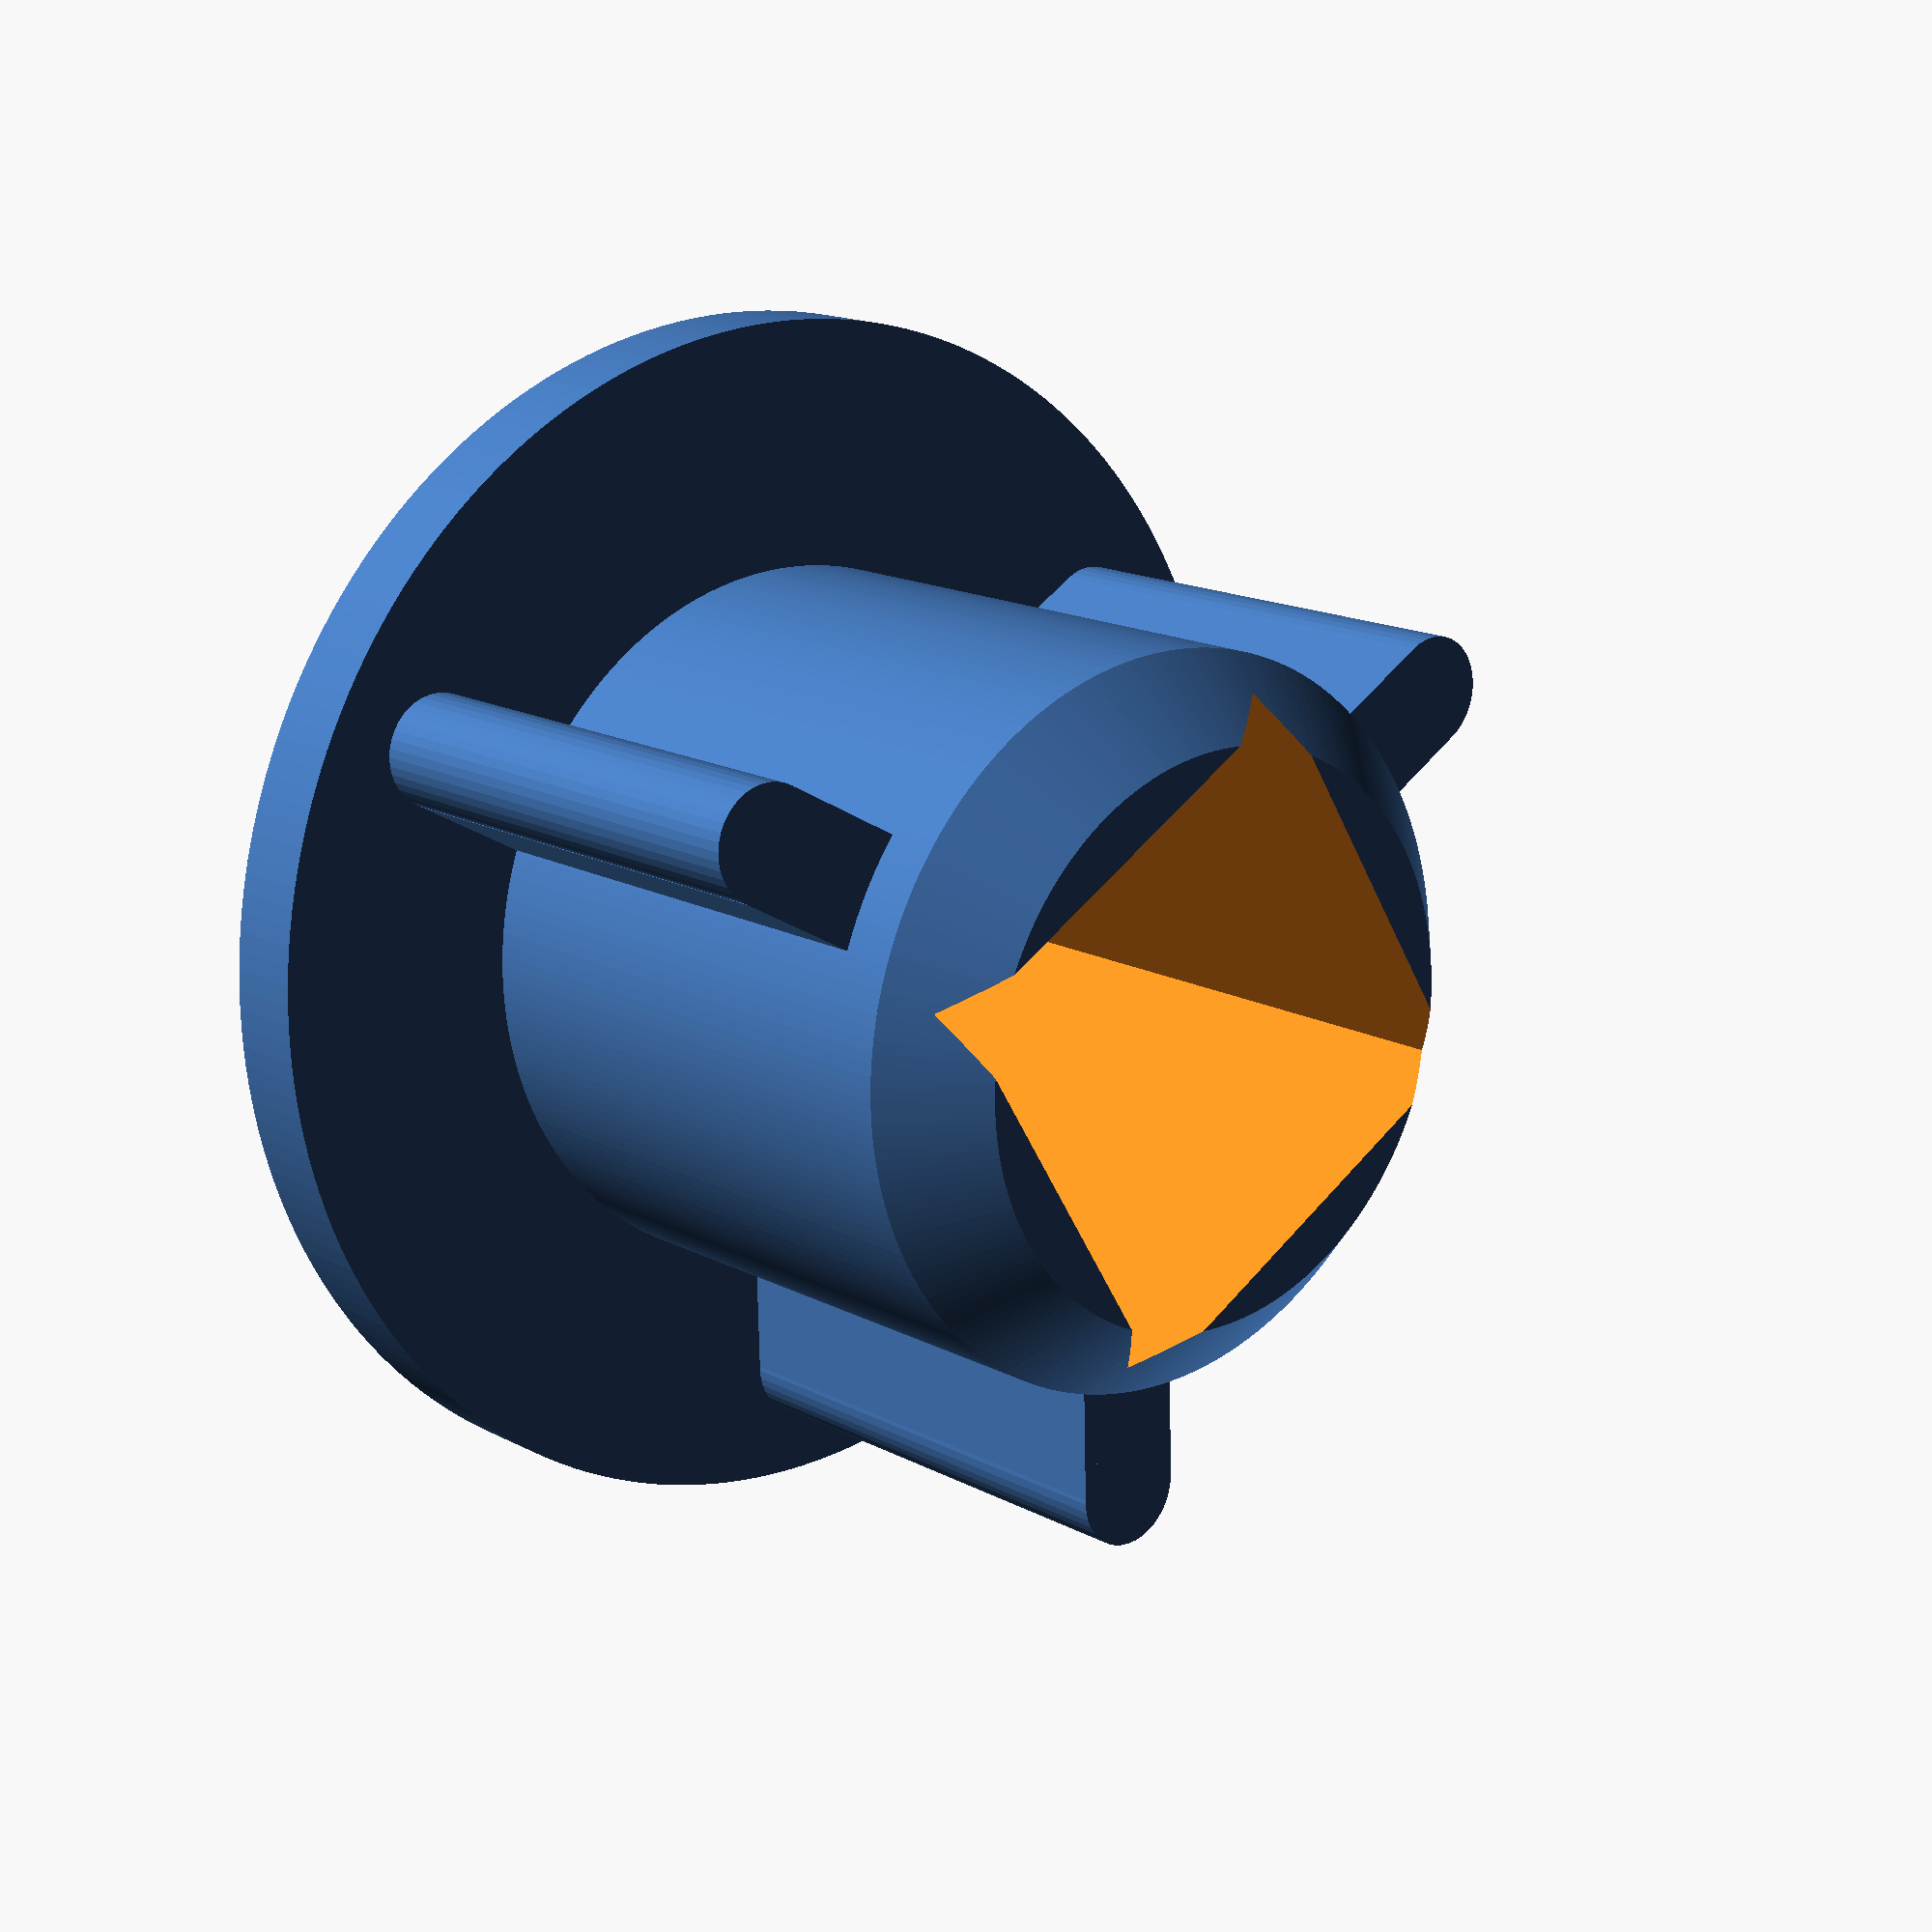
<openscad>

time = 0;
/**
 * Super-8 to 16mm Reel Adapter. Designed to be used on a JK optical
 * printer, but will work with rewinds as well.
 *
 **/
module s8_16mm_reel_adapter () {
    BOTTOM_D = 21.53;
    BOTTOM_H = 1.5;
    D = 12.72;
    H = 10;
    SQUARE = 8.1;
    TAPER = 1.4;
    PEG_H = 9;
    PEG_L = 3.18;
    PEG_W = 2;
    
    $fn = 200;
    
    difference () {
        union () {
            cylinder(r = BOTTOM_D / 2, h = BOTTOM_H, center = true);
            translate([0, 0, (BOTTOM_H / 2) + H / 2]) cylinder(r = D / 2, h = H, center = true);
            translate([0, 0, (BOTTOM_H / 2) + H + (TAPER / 2)]) cylinder(r1 = D / 2, r2 = (D / 2) - TAPER, h = TAPER, center = true);
        }
        cube([SQUARE, SQUARE, 60], center = true);
    }
    for (i = [0 : 2]) {
        rotate([0, 0, i * 120]) translate([0, (D / 2) + (PEG_L / 2) - (PEG_W / 2), (BOTTOM_H / 2) + (PEG_H / 2)]) cube([PEG_W, PEG_L, PEG_H], center = true);
        rotate([0, 0, i * 120]) translate([0, (D / 2) + (PEG_L / 2) + (PEG_W / 3), (BOTTOM_H / 2) + (PEG_H / 2)]) cylinder(r = PEG_W / 2, h = PEG_H, center = true, $fn = 40);
    }
}

module reel_reference () {
    SQUARE = 7.95;
    translate([0, 0, 12.3 - 1]) {
        difference() {
            union() {
                translate([0, 0, -(12.3 / 2)]) cube([SQUARE, SQUARE, 12.3], center = true);
                rotate([0, 90, 0]) cylinder(r = SQUARE / 2, h =8, center = true);
                rotate([0, 90, 90]) cylinder(r = SQUARE / 2, h =8, center = true);
            }
            for (i = [0 : 4]) {
                rotate([0, 0, i * 90]) translate([0, 4.9, 1]) rotate([12, 0, 0]) cube([SQUARE, 2, 10], center = true);
            }
        }
        
    }
    translate([0, 0, (39 / 2)]) cylinder(r = 6.57 / 2, h = 39, center = true, $fn = 60);    
}
rotate([0, 0, time]) s8_16mm_reel_adapter();
//color("red") translate([0, 0, -2])  reel_reference();
</openscad>
<views>
elev=165.0 azim=238.5 roll=220.8 proj=p view=solid
</views>
